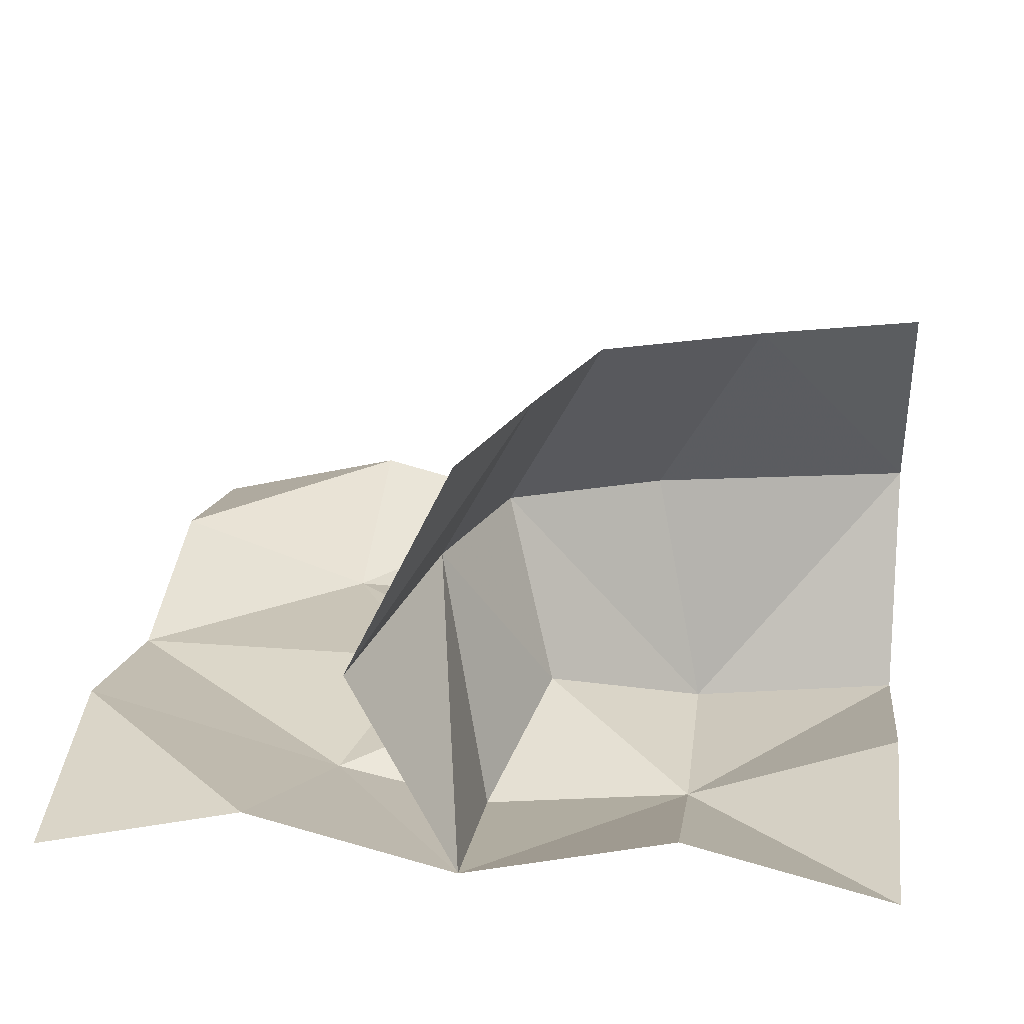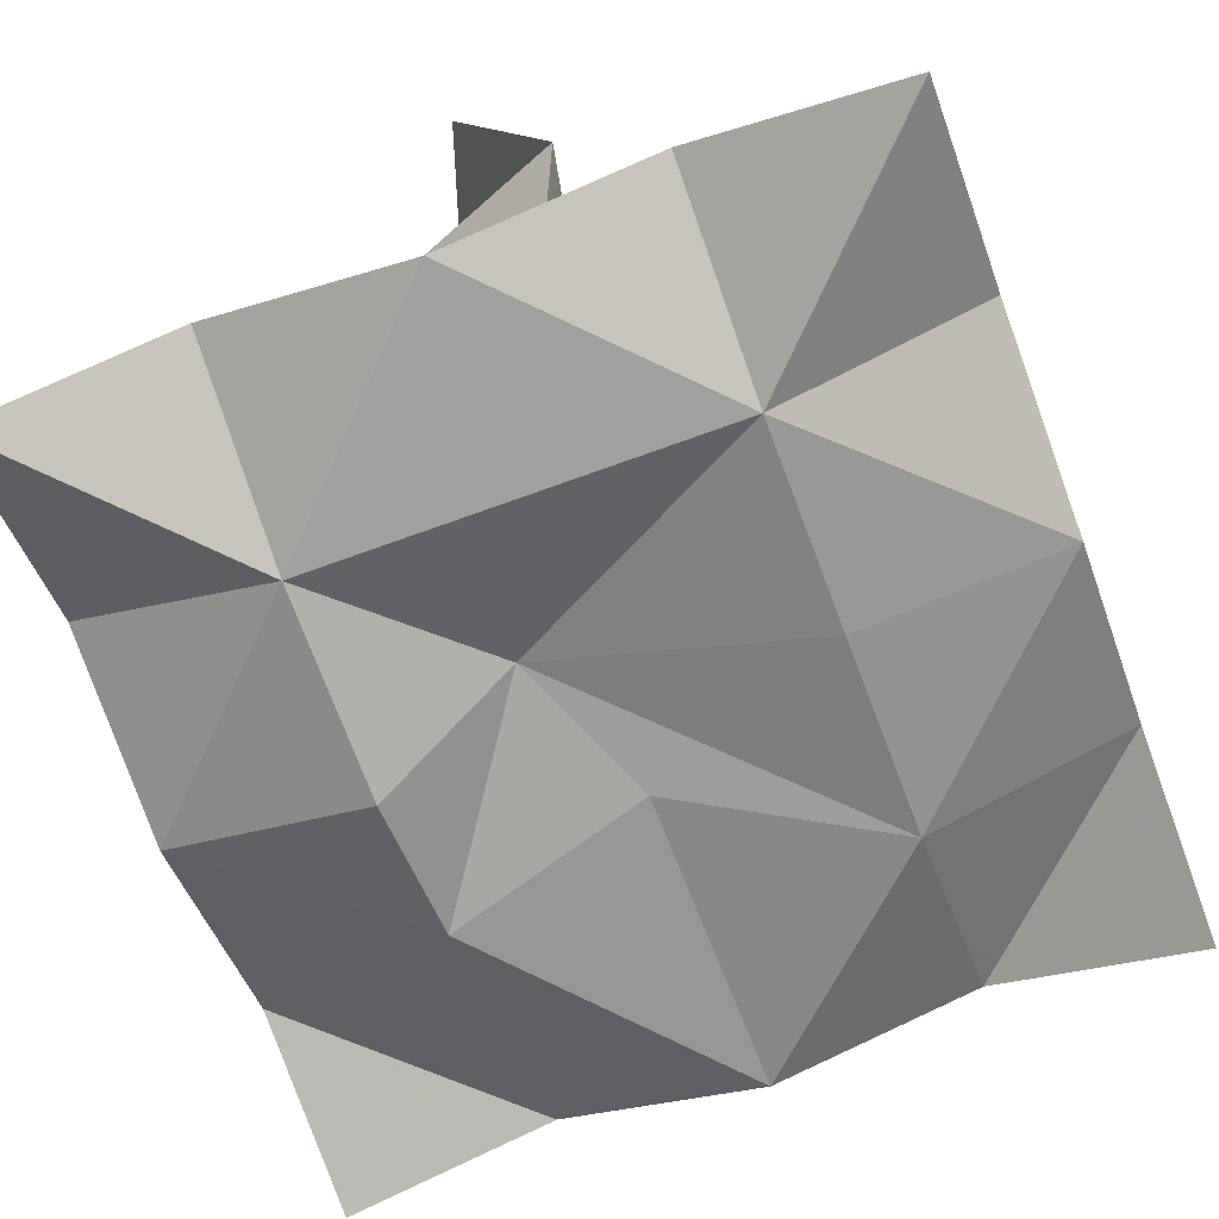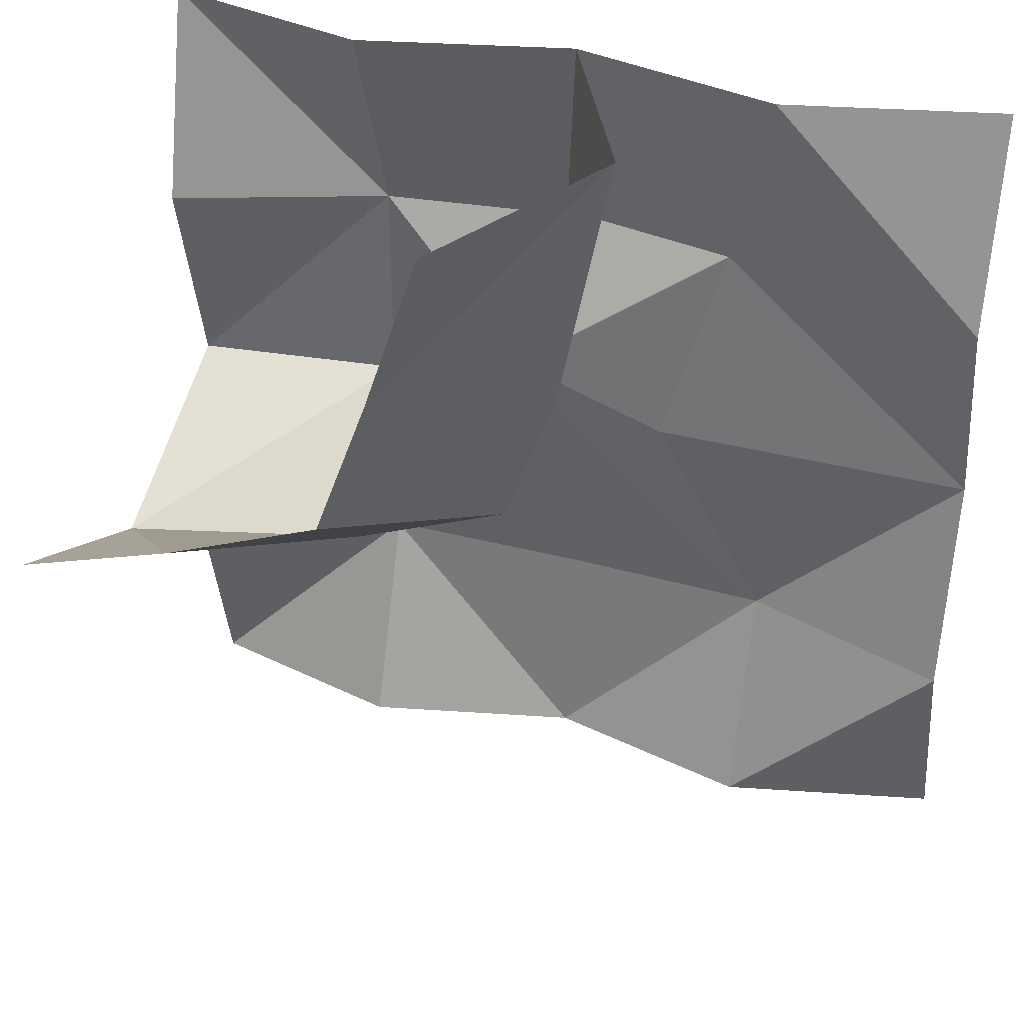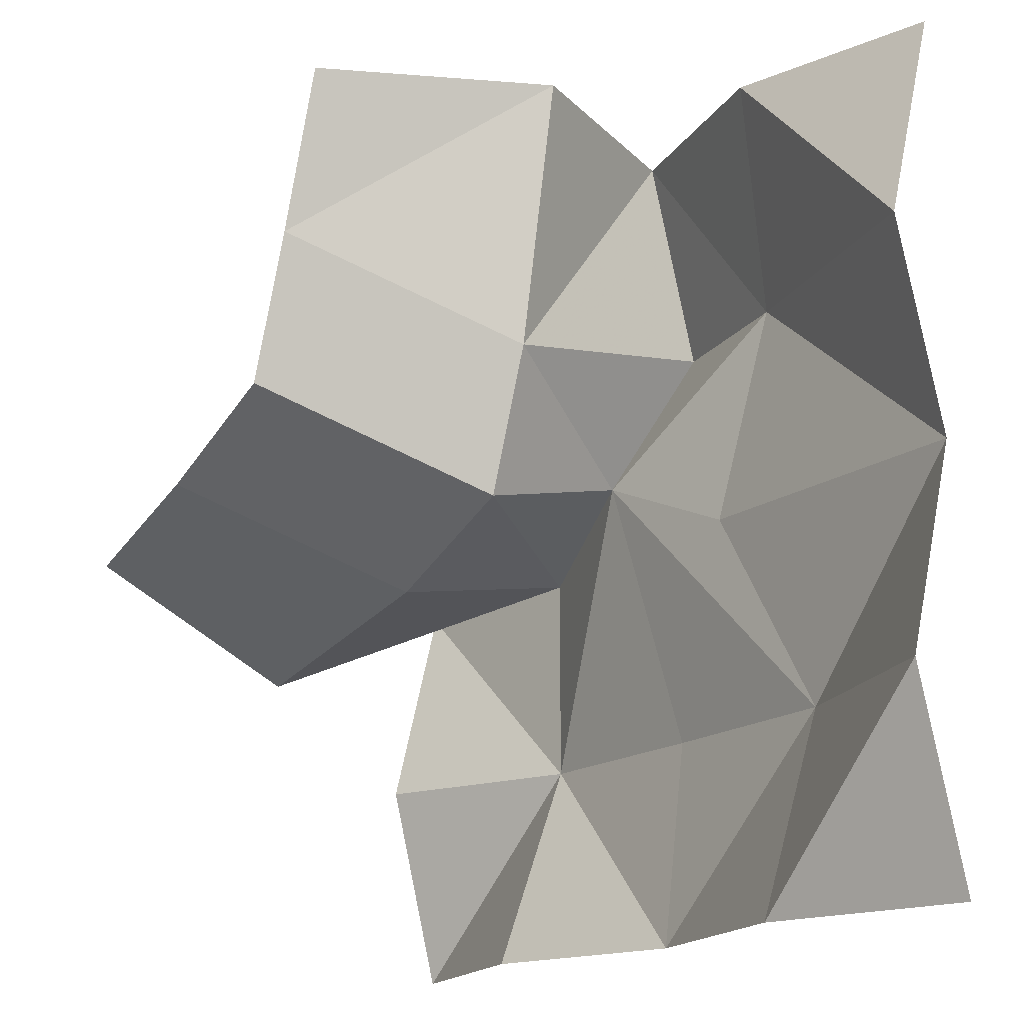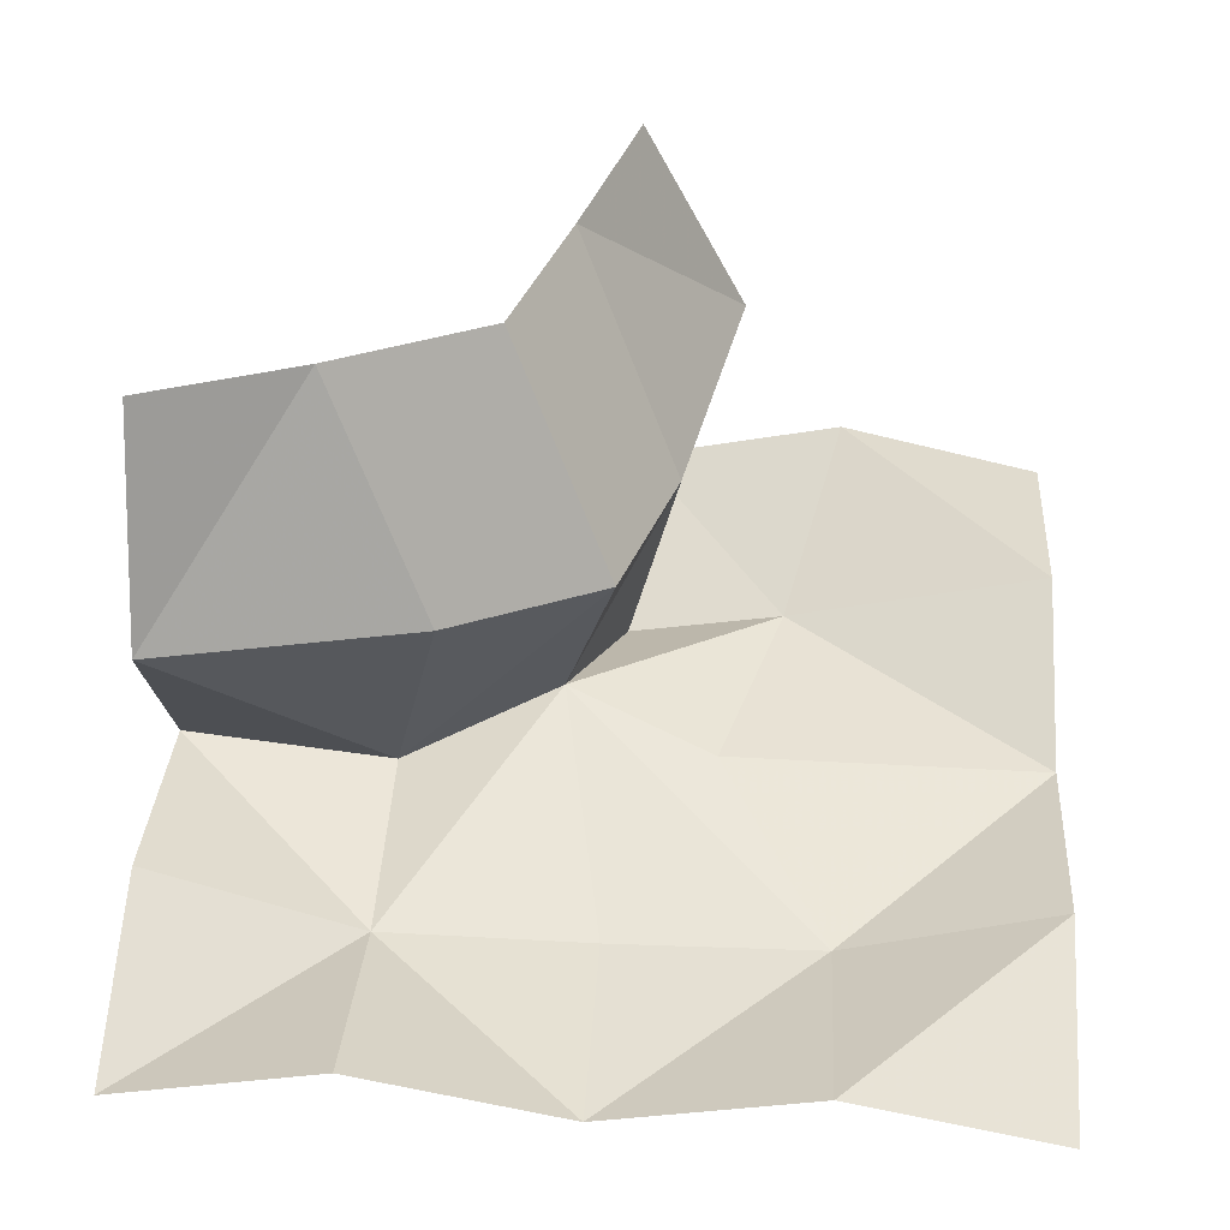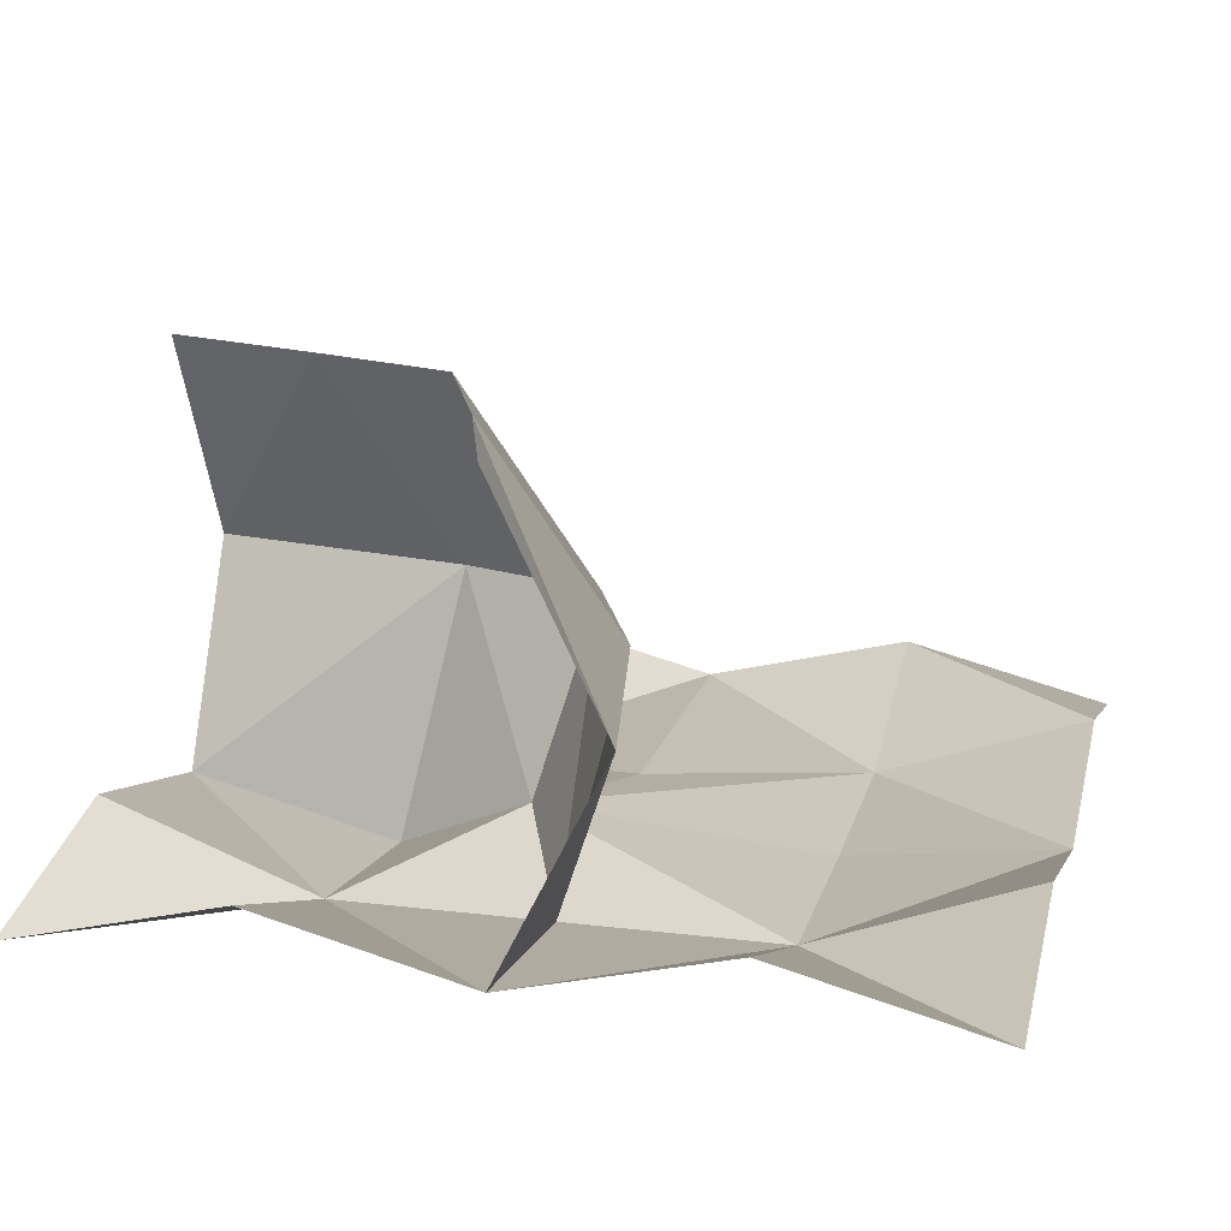
<metadata>
{"format":"obj","ext":"obj","renderer":"f3d","projection":"perspective","resolution":1024,"background":"white","views":[{"elev":25.2,"azim":7.1,"up":"+Y"},{"elev":-65.5,"azim":110.5,"up":"+Y"},{"elev":35.7,"azim":-160.8,"up":"+Z"},{"elev":-16.6,"azim":-125.2,"up":"+Z"},{"elev":45.8,"azim":-176.3,"up":"+Y"},{"elev":16.6,"azim":104.0,"up":"+Y"}]}
</metadata>
<code>
v 0.5 -0.125 0.5
v 0.25 -0.0625 0.5
v 0.25 -0.1562 0.25
v 0.5 -0.0625 0.25
v 0.5 -0.125 0
v 0.25 -0.1562 0
v 0.5 0.125 -0.125
v 0.1875 0.125 -0.0625
v 0.3125 0.3828 0.0625
v 0.5 0.3828 0
v 0 -0.125 0.5
v 0 -0.1875 0.25
v 0.0625 -0.1016 0.07812
v -0.0625 0.125 0.1875
v 0 0.125 0.01562
v 0.125 0.3828 0.1406
v -0.125 0.125 0.5
v 0.0625 0.3828 0.3125
v 0 0.3828 0.5
v 0.5 -0.125 -0.5
v 0.5 -0.0625 -0.25
v 0.25 -0.1562 -0.25
v 0.25 -0.0625 -0.5
v 0 -0.125 -0.5
v 0 -0.1562 -0.25
v -0.25 -0.1484 -0.25
v -0.25 -0.0625 -0.5
v -0.5 -0.0625 -0.25
v -0.5 -0.125 -0.5
v -0.1172 -0.125 0
v -0.1875 -0.1484 0.25
v -0.5 -0.125 0
v -0.25 -0.0625 0.5
v -0.5 -0.0625 0.25
v -0.5 -0.125 0.5
f 1 2 3
f 1 3 4
f 4 3 5
f 5 3 6
f 5 6 7
f 7 6 8
f 7 8 9
f 7 9 10
f 11 12 3
f 11 3 2
f 13 6 3
f 13 3 12
f 13 12 14
f 13 14 15
f 13 15 6
f 6 15 8
f 8 15 16
f 8 16 9
f 14 12 11
f 14 11 17
f 14 17 18
f 14 18 15
f 15 18 16
f 17 19 18
f 20 21 22
f 20 22 23
f 23 22 24
f 24 22 25
f 24 25 26
f 24 26 27
f 27 26 28
f 27 28 29
f 5 6 22
f 5 22 21
f 13 25 22
f 13 22 6
f 13 30 26
f 13 26 25
f 13 12 31
f 13 31 30
f 30 31 32
f 30 32 26
f 26 32 28
f 31 12 11
f 31 11 33
f 31 33 34
f 31 34 32
f 35 34 33

</code>
